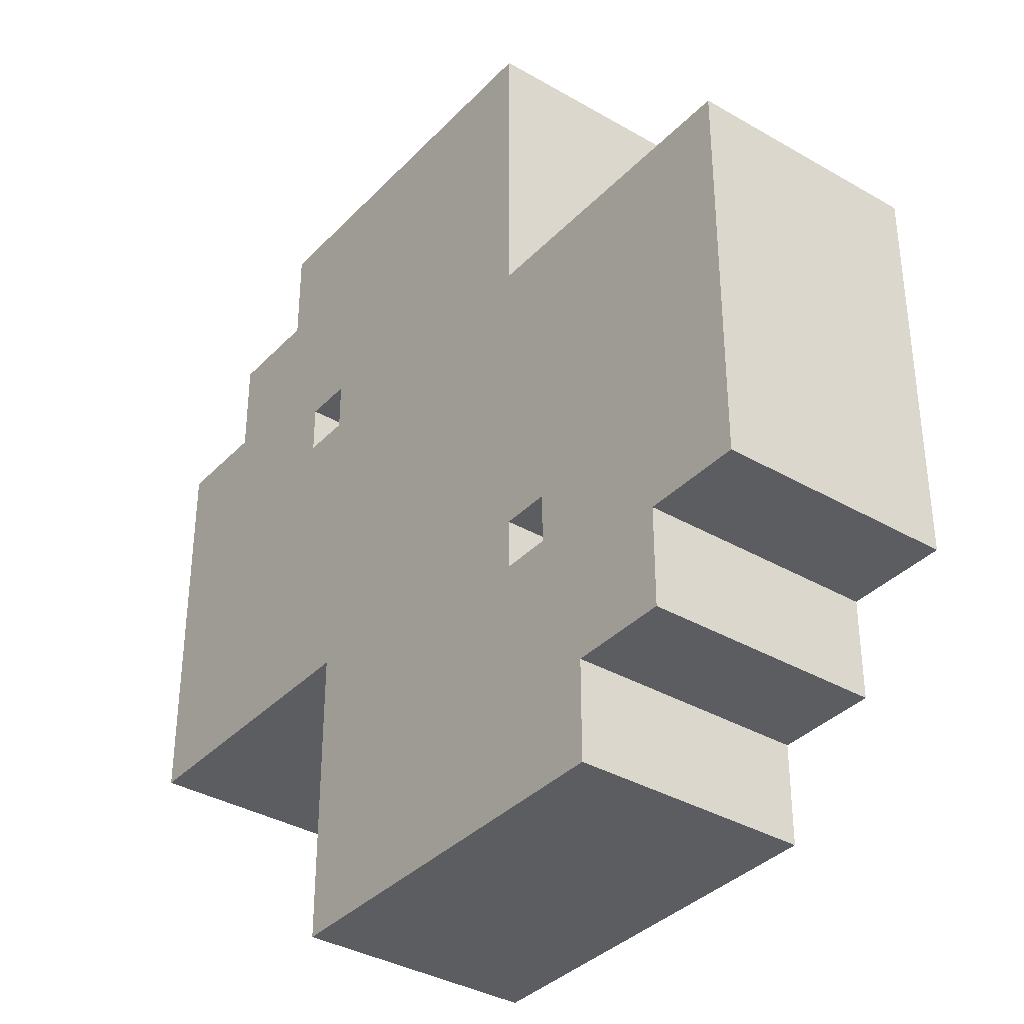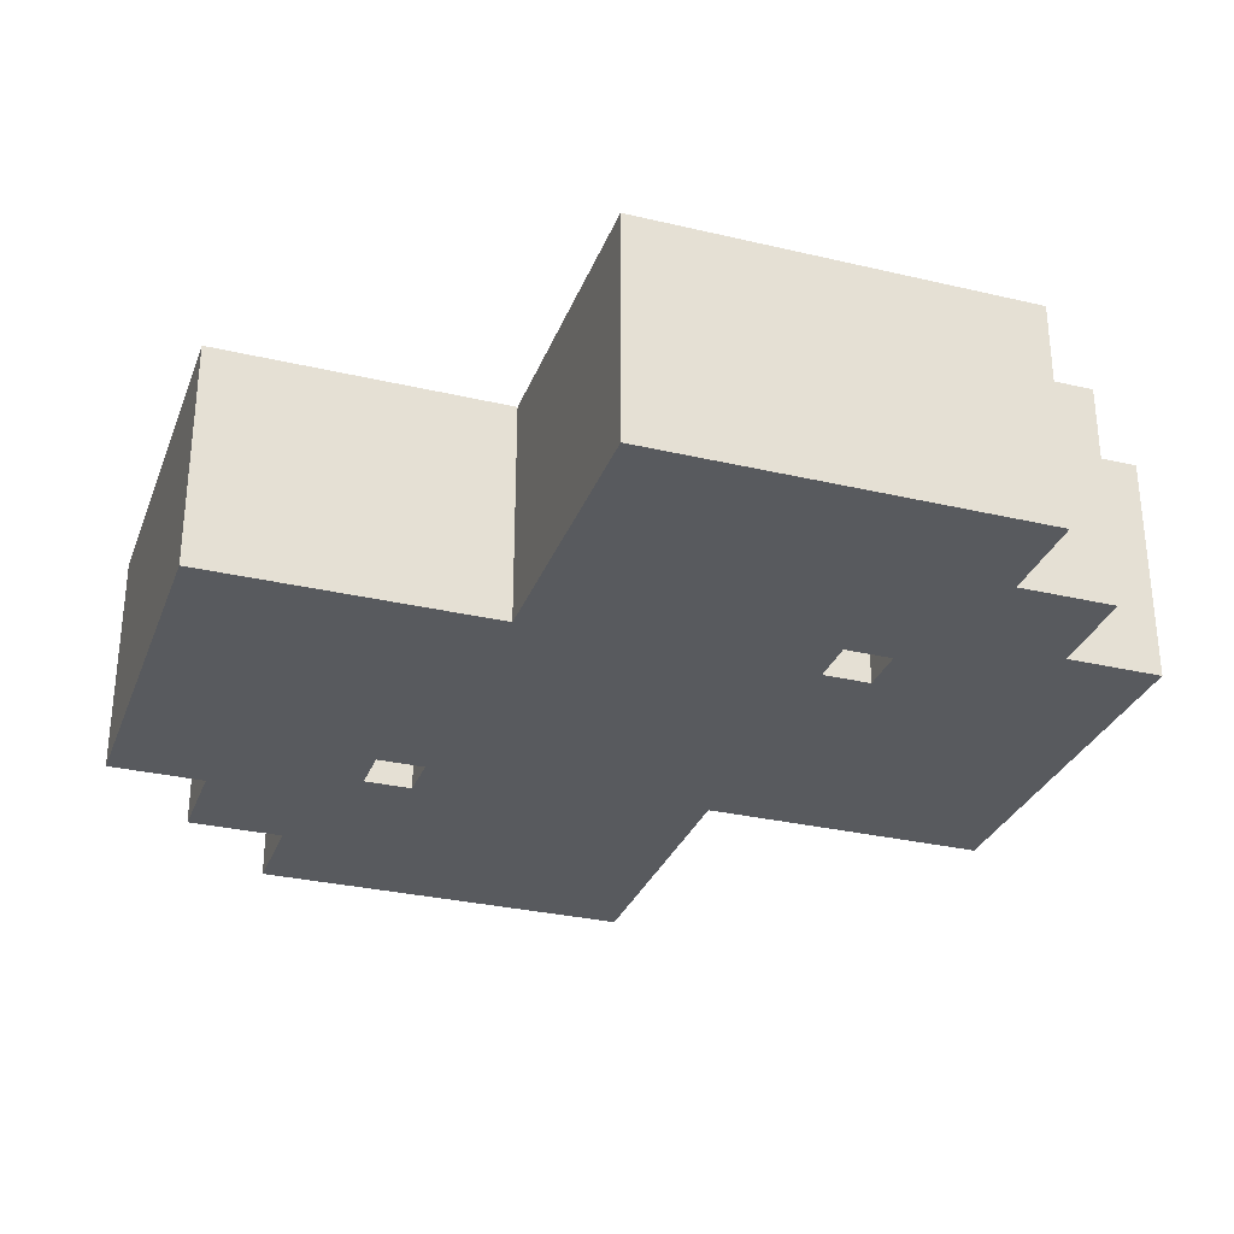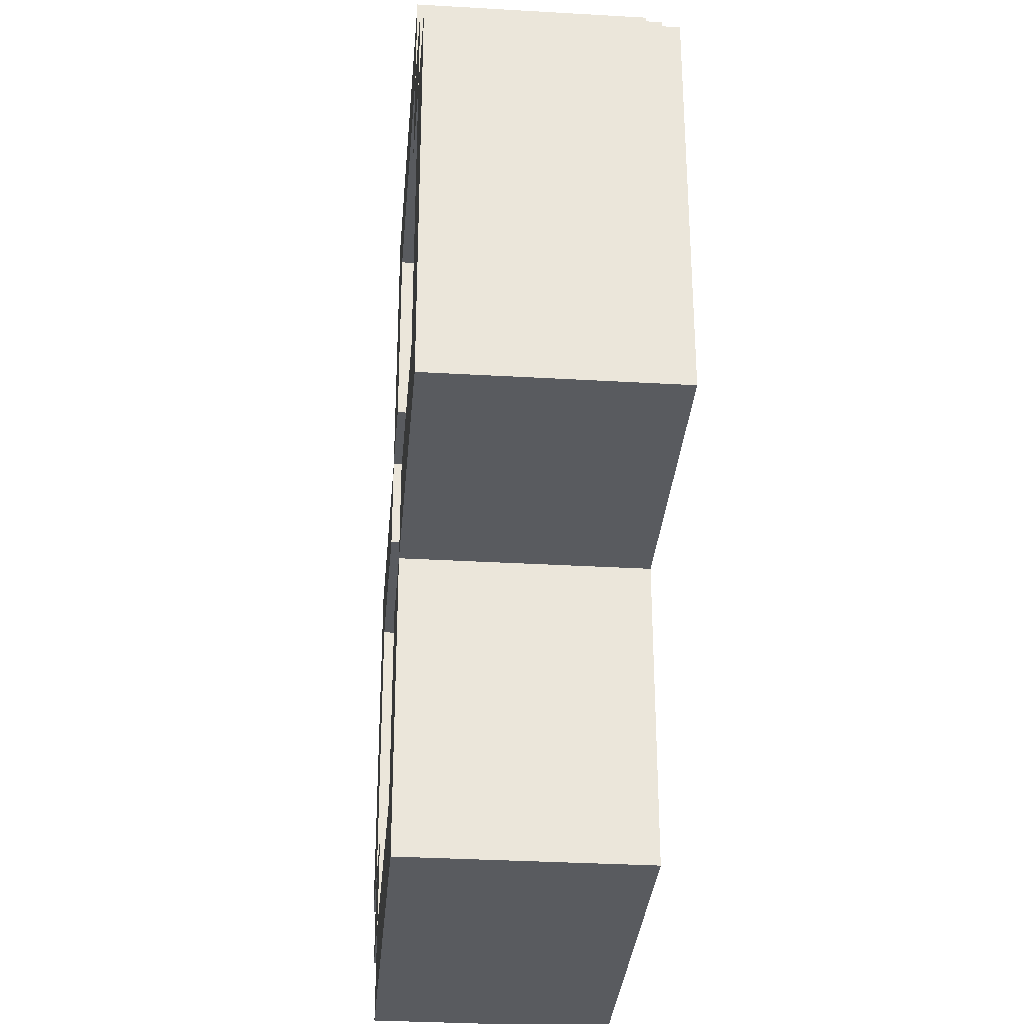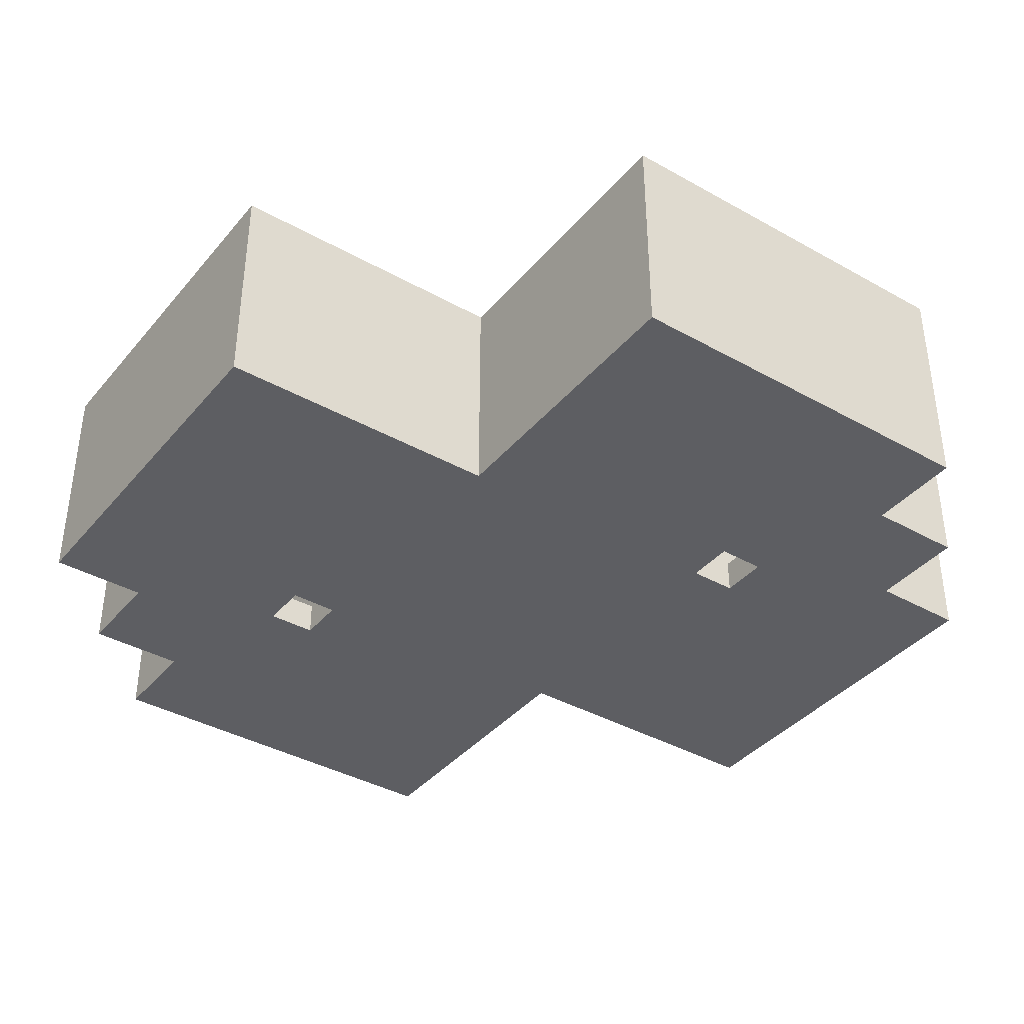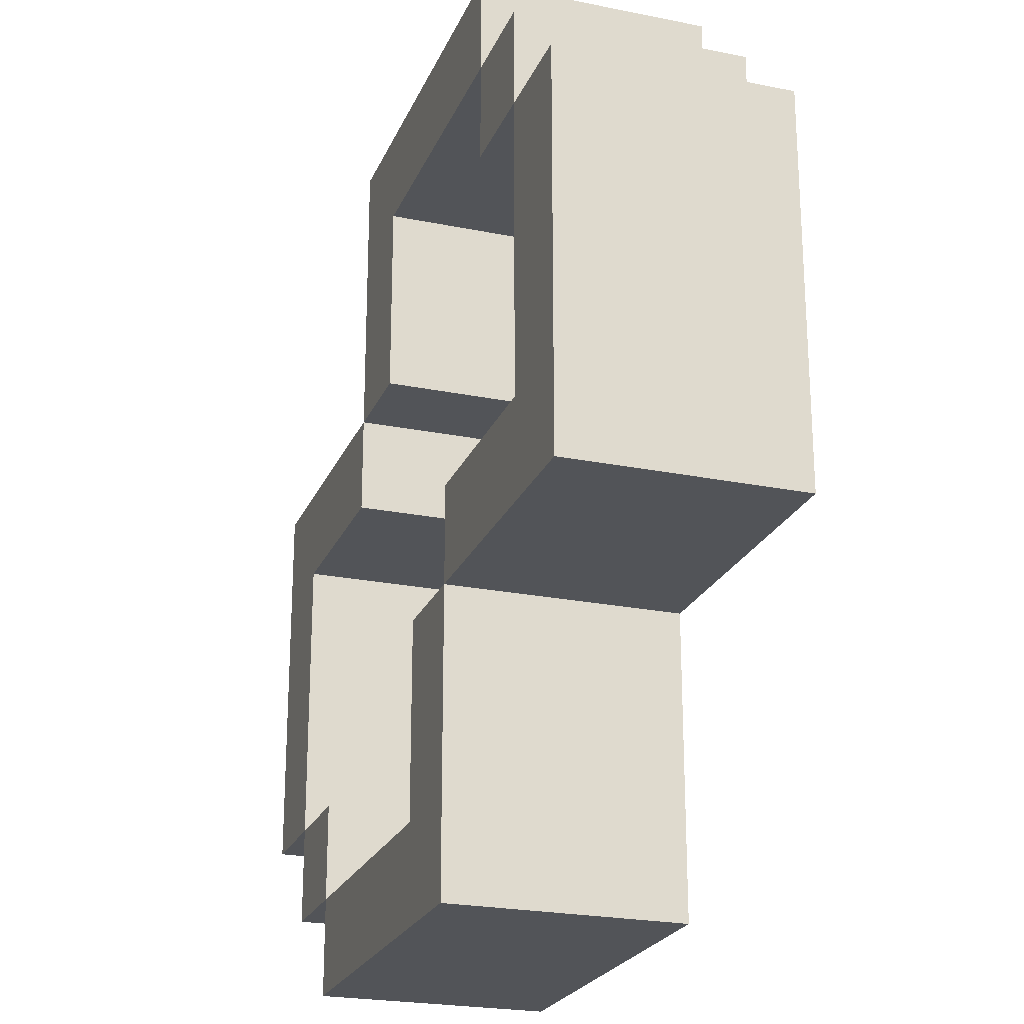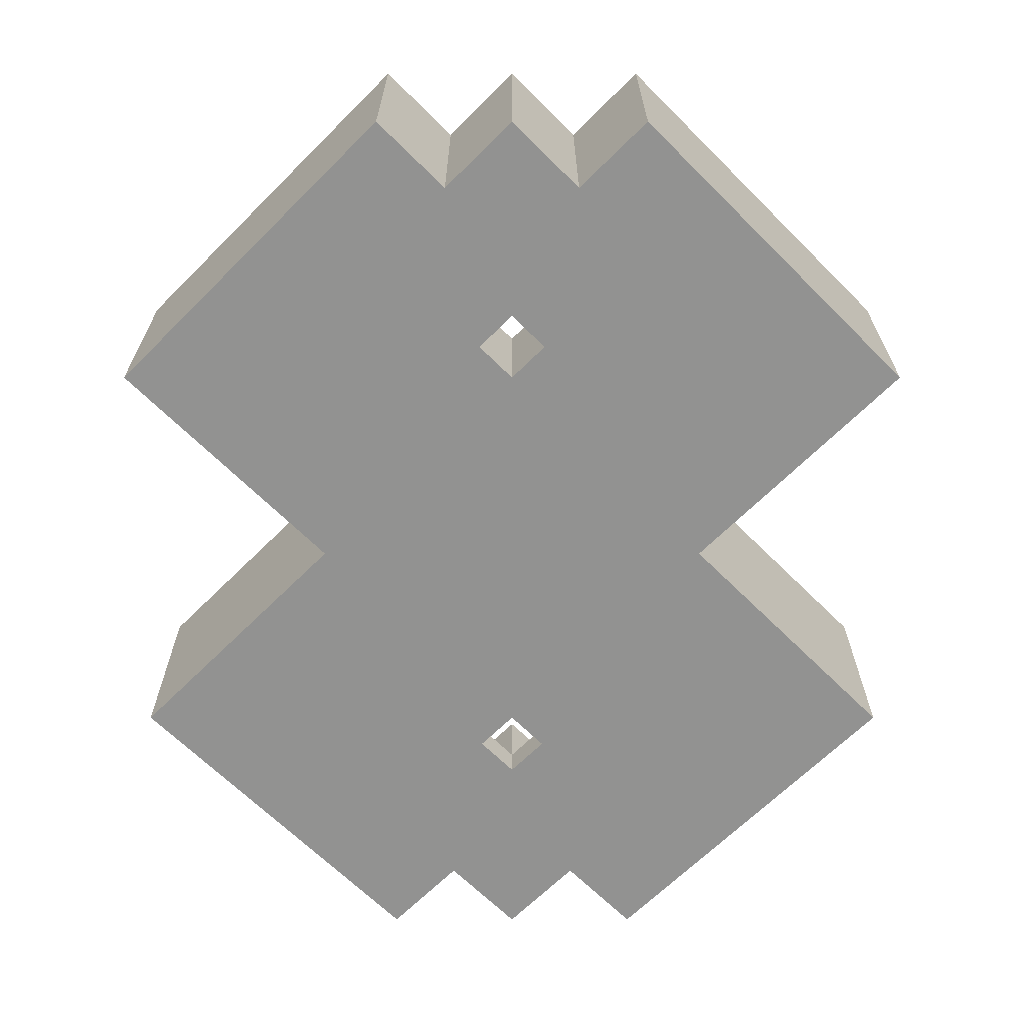
<metadata>
{"format":"obj","ext":"obj","renderer":"f3d","projection":"perspective","resolution":1024,"background":"white","views":[{"elev":-36.1,"azim":52.8,"up":"+Z"},{"elev":-30.5,"azim":71.2,"up":"+Y"},{"elev":-32.0,"azim":-94.7,"up":"+Z"},{"elev":-38.6,"azim":-125.3,"up":"+Y"},{"elev":-23.3,"azim":-108.9,"up":"+Z"},{"elev":-66.3,"azim":135.0,"up":"+Y"}]}
</metadata>
<code>
o Map
v -87.5 8.75 62.5
v -87.5 58.75 62.5
v -62.5 8.75 62.5
v -62.5 58.75 62.5
v -87.5 8.75 -12.5
v -87.5 58.75 -12.5
v -50 8.75 -12.5
v -37.5 58.75 -12.5
v -37.5 2.5 -12.5
v -50 2.5 -12.5
v -37.5 2.5 -37.5
v -37.5 58.75 -37.5
v -12.5 2.5 -37.5
v -12.5 58.75 -37.5
v -12.5 2.5 -50
v -12.5 8.75 -50
v -12.5 58.75 -87.5
v -12.5 8.75 -87.5
v 62.5 8.75 -87.5
v 62.5 58.75 -87.5
v 62.5 8.75 -62.5
v 62.5 58.75 -62.5
v 87.5 8.75 -62.5
v 87.5 58.75 -62.5
v -62.5 0 87.5
v -62.5 0 112.5
v -62.5 8.75 87.5
v -62.5 58.75 112.5
v -62.5 58.75 87.5
v 12.5 8.75 87.5
v 12.5 58.75 87.5
v 12.5 8.75 50
v 12.5 58.75 37.5
v 12.5 2.5 37.5
v 12.5 2.5 50
v 37.5 58.75 37.5
v 37.5 58.75 112.5
v 37.5 0 112.5
v 37.5 0 37.5
v 37.5 2.5 37.5
v -87.5 58.75 87.5
v -87.5 0 87.5
v -87.5 0 62.5
v -112.5 58.75 62.5
v -112.5 0 62.5
v -112.5 58.75 -37.5
v -112.5 0 -37.5
v -37.5 0 -37.5
v -37.5 58.75 -112.5
v -37.5 0 -112.5
v 62.5 58.75 -112.5
v 62.5 0 -87.5
v 62.5 0 -112.5
v 87.5 58.75 -87.5
v 87.5 0 -87.5
v 87.5 0 -62.5
v 112.5 58.75 -62.5
v 112.5 0 -62.5
v 87.5 8.75 12.5
v 87.5 58.75 12.5
v 50 2.5 12.5
v 37.5 2.5 12.5
v 50 8.75 12.5
v 37.5 58.75 12.5
v 112.5 58.75 37.5
v 112.5 0 37.5
v -37.5 2.5 37.5
v -37.5 27.5 37.5
v -12.5 2.5 37.5
v -12.5 27.5 37.5
v -12.5 27.5 12.5
v -37.5 27.5 12.5
v -37.5 0 37.5
v -50 0 37.5
v -50 8.75 37.5
v -62.5 32.5 37.5
v -37.5 32.5 37.5
v -62.5 8.75 37.5
v -37.5 0 50
v -50 0 50
v 37.5 0 -50
v 37.5 0 -37.5
v 50 0 -37.5
v 50 0 -50
v -12.5 2.5 50
v -12.5 8.75 50
v 37.5 2.5 -12.5
v 37.5 27.5 -12.5
v 37.5 2.5 -37.5
v 37.5 27.5 -37.5
v 50 8.75 -37.5
v 62.5 8.75 -37.5
v 50 8.75 -50
v 37.5 8.75 -62.5
v 62.5 8.75 -12.5
v 50 8.75 -12.5
v 12.5 8.75 -62.5
v 12.5 8.75 -50
v 37.5 8.75 -50
v 50 2.5 -12.5
v 12.5 2.5 -37.5
v 12.5 27.5 -37.5
v -37.5 2.5 12.5
v -37.5 8.75 50
v -50 8.75 50
v -37.5 8.75 62.5
v -62.5 8.75 12.5
v -50 8.75 12.5
v -12.5 8.75 62.5
v -50 2.5 12.5
v 12.5 2.5 -50
v -12.5 32.5 62.5
v -37.5 32.5 62.5
v -12.5 32.5 12.5
v -62.5 32.5 12.5
v 12.5 27.5 12.5
v 12.5 27.5 -12.5
v -12.5 27.5 -12.5
v 12.5 32.5 12.5
v 12.5 32.5 -12.5
v -12.5 32.5 -12.5
v 37.5 32.5 -62.5
v 37.5 32.5 -37.5
v 12.5 32.5 -62.5
v 62.5 32.5 -37.5
v 62.5 32.5 -12.5
f 1 2 3
f 3 2 4
f 5 6 1
f 1 6 2
f 5 7 6
f 6 7 8
f 8 7 9
f 9 7 10
f 11 12 9
f 9 12 8
f 13 14 11
f 11 14 12
f 15 16 13
f 13 16 14
f 14 16 17
f 17 16 18
f 19 20 18
f 18 20 17
f 21 22 19
f 19 22 20
f 23 24 21
f 21 24 22
f 25 26 27
f 27 26 28
f 27 28 29
f 27 29 30
f 30 29 31
f 30 31 32
f 32 31 33
f 32 33 34
f 34 35 32
f 33 31 36
f 36 31 37
f 37 31 28
f 28 31 29
f 38 37 26
f 26 37 28
f 39 40 38
f 38 40 37
f 37 40 36
f 34 33 40
f 40 33 36
f 4 2 29
f 29 2 41
f 2 1 41
f 41 1 42
f 42 1 43
f 3 4 27
f 27 4 29
f 25 27 42
f 42 27 41
f 41 27 29
f 2 44 1
f 1 44 45
f 1 45 43
f 8 12 6
f 6 12 46
f 6 46 44
f 44 2 6
f 46 47 44
f 44 47 45
f 12 11 46
f 46 11 47
f 47 11 48
f 12 49 11
f 11 49 50
f 11 50 48
f 20 51 17
f 17 51 49
f 17 49 12
f 12 14 17
f 52 53 19
f 19 53 51
f 19 51 20
f 51 53 49
f 49 53 50
f 22 24 20
f 20 24 54
f 24 23 54
f 54 23 55
f 55 23 56
f 52 19 55
f 55 19 54
f 54 19 20
f 24 57 23
f 23 57 58
f 23 58 56
f 59 60 23
f 23 60 24
f 61 62 63
f 63 62 64
f 63 64 60
f 60 59 63
f 64 36 60
f 60 36 65
f 60 65 57
f 57 24 60
f 65 66 57
f 57 66 58
f 39 66 40
f 40 66 65
f 40 65 36
f 40 36 62
f 62 36 64
f 67 68 69
f 69 68 70
f 70 68 71
f 71 68 72
f 73 67 74
f 74 67 75
f 75 67 68
f 75 68 76
f 76 68 77
f 76 78 75
f 73 39 79
f 79 39 38
f 79 38 25
f 25 38 26
f 39 73 48
f 48 73 74
f 48 74 47
f 47 74 43
f 47 43 45
f 74 80 43
f 43 80 25
f 43 25 42
f 80 79 25
f 50 81 48
f 48 81 82
f 48 82 39
f 39 82 83
f 39 83 66
f 66 83 56
f 66 56 58
f 53 52 50
f 50 52 81
f 55 56 52
f 52 56 84
f 52 84 81
f 83 84 56
f 85 86 35
f 35 86 32
f 87 88 89
f 89 88 90
f 91 92 93
f 93 92 21
f 93 21 94
f 94 21 19
f 94 19 18
f 95 59 92
f 92 59 23
f 92 23 21
f 96 63 95
f 95 63 59
f 94 18 97
f 97 18 16
f 97 16 98
f 94 99 93
f 96 100 63
f 63 100 61
f 83 91 84
f 84 91 93
f 89 90 101
f 101 90 102
f 99 81 93
f 93 81 84
f 103 72 67
f 67 72 68
f 104 105 106
f 106 105 3
f 106 3 27
f 75 78 105
f 105 78 3
f 3 78 1
f 1 78 107
f 1 107 5
f 5 107 7
f 7 107 108
f 27 30 106
f 106 30 109
f 109 30 32
f 109 32 86
f 108 110 7
f 7 110 10
f 74 75 80
f 80 75 105
f 111 98 15
f 15 98 16
f 104 79 105
f 105 79 80
f 67 69 103
f 103 69 13
f 103 13 9
f 9 13 11
f 85 34 69
f 69 34 101
f 69 101 13
f 13 101 111
f 13 111 15
f 85 35 34
f 40 62 34
f 34 62 87
f 34 87 101
f 101 87 89
f 61 100 62
f 62 100 87
f 10 110 9
f 9 110 103
f 112 113 109
f 109 113 106
f 106 113 104
f 104 113 68
f 104 68 67
f 113 77 68
f 73 79 67
f 67 79 104
f 71 114 70
f 70 114 112
f 70 112 86
f 86 112 109
f 85 69 86
f 86 69 70
f 76 115 78
f 78 115 107
f 107 115 108
f 108 115 72
f 108 72 103
f 115 114 72
f 72 114 71
f 103 110 108
f 112 114 77
f 77 114 115
f 77 115 76
f 77 113 112
f 116 71 117
f 117 71 118
f 119 116 120
f 120 116 117
f 114 119 121
f 121 119 120
f 71 114 118
f 118 114 121
f 118 121 117
f 117 121 120
f 114 71 119
f 119 71 116
f 82 81 89
f 89 81 99
f 89 99 90
f 90 99 122
f 90 122 123
f 99 94 122
f 117 120 102
f 102 120 124
f 102 124 98
f 98 124 97
f 111 101 98
f 98 101 102
f 124 122 97
f 97 122 94
f 123 125 90
f 90 125 91
f 90 91 89
f 89 91 83
f 89 83 82
f 125 92 91
f 125 126 92
f 92 126 95
f 117 88 120
f 120 88 126
f 126 88 96
f 126 96 95
f 88 87 96
f 96 87 100
f 124 120 123
f 123 120 126
f 123 126 125
f 123 122 124
f 88 117 90
f 90 117 102

</code>
